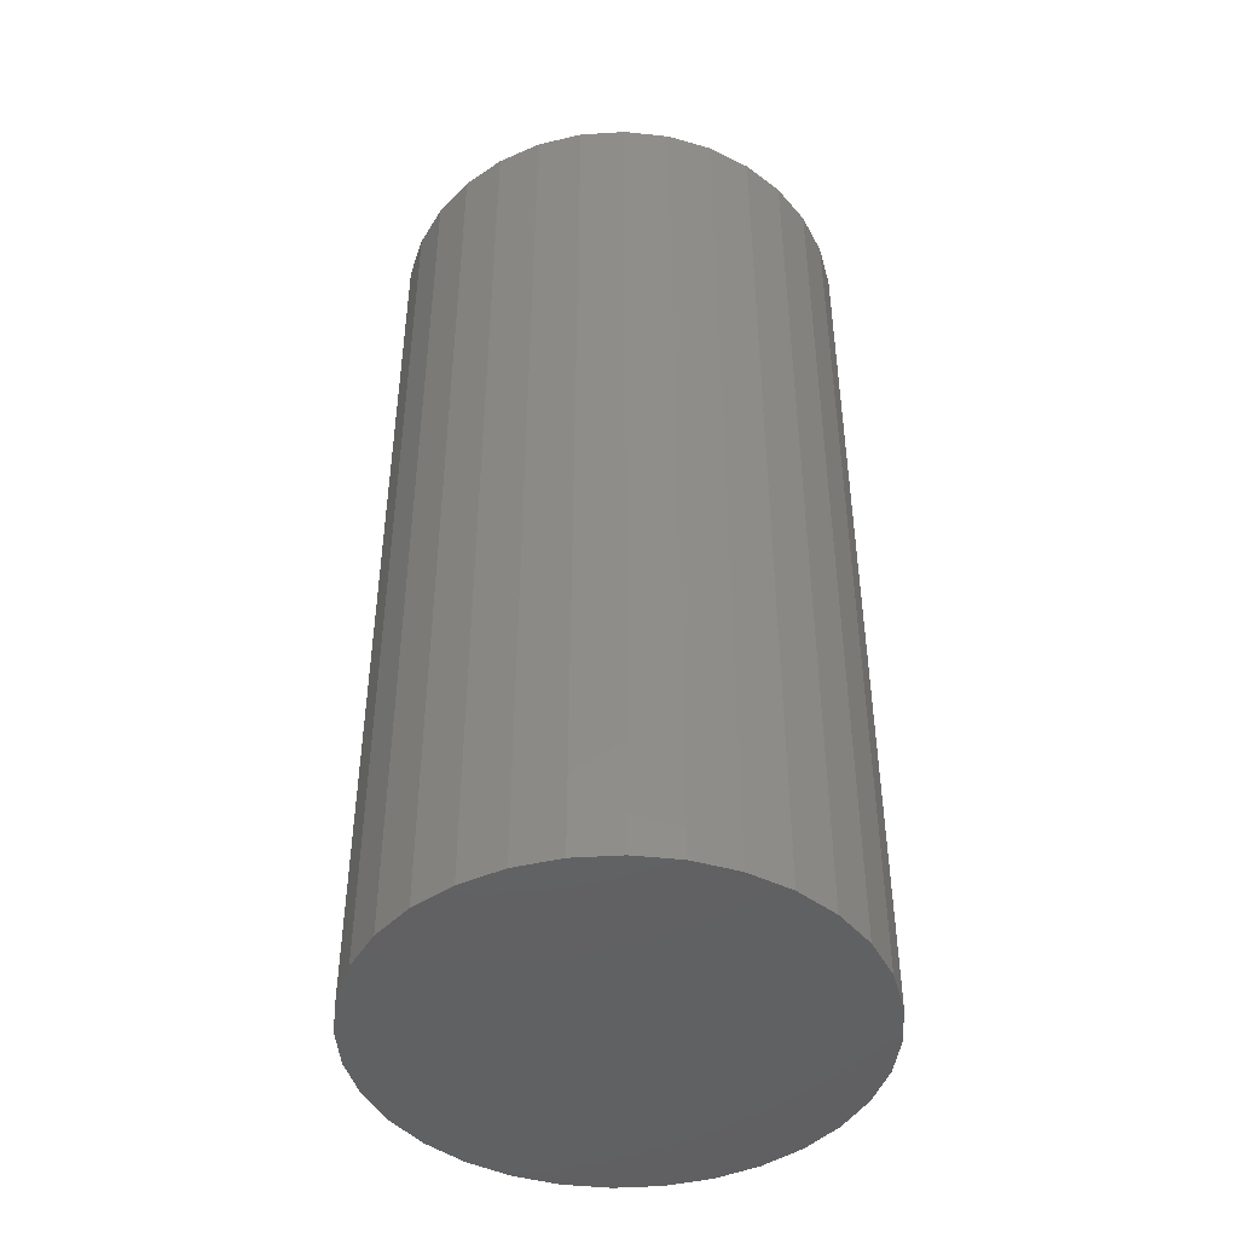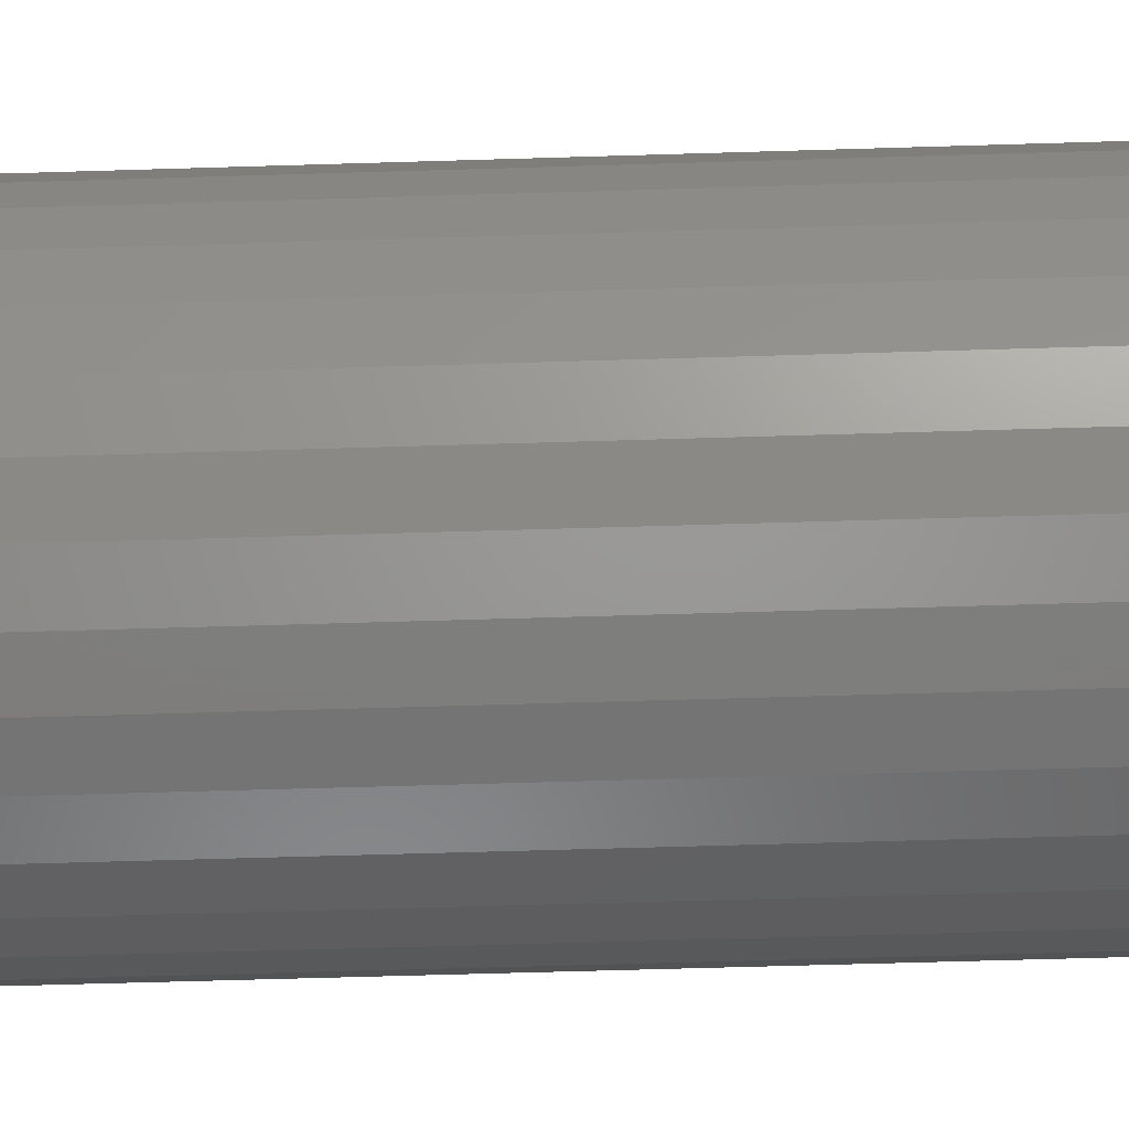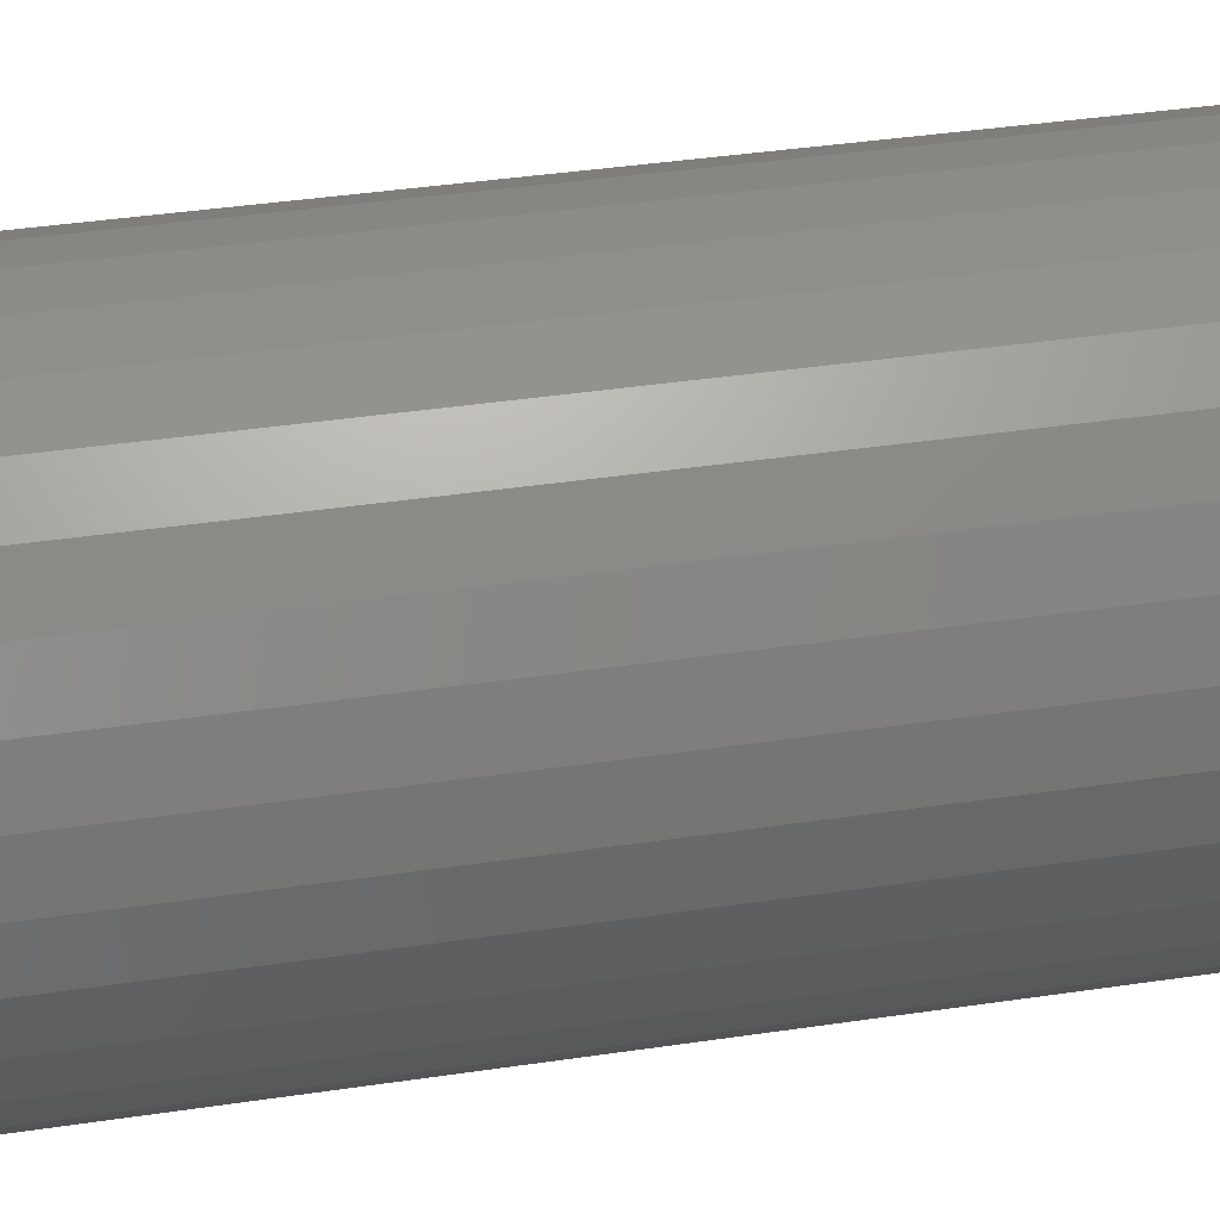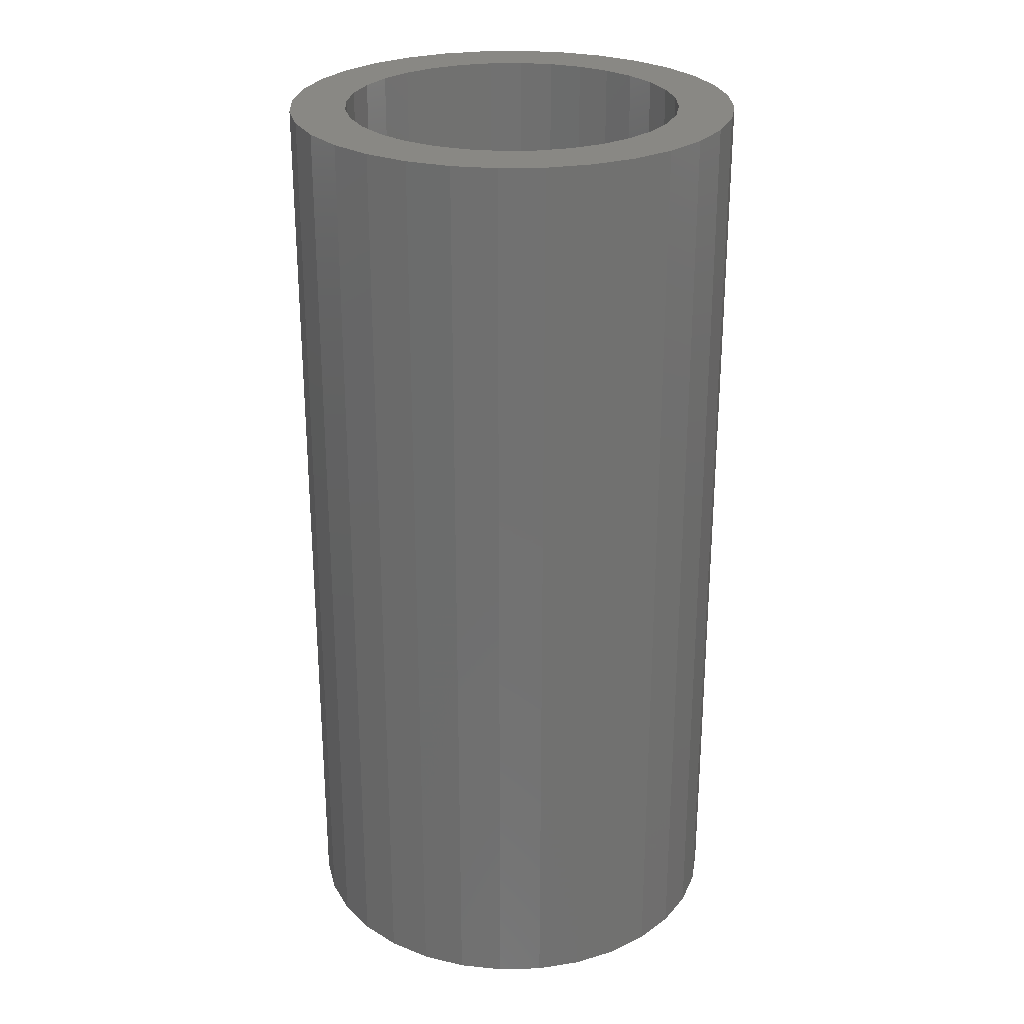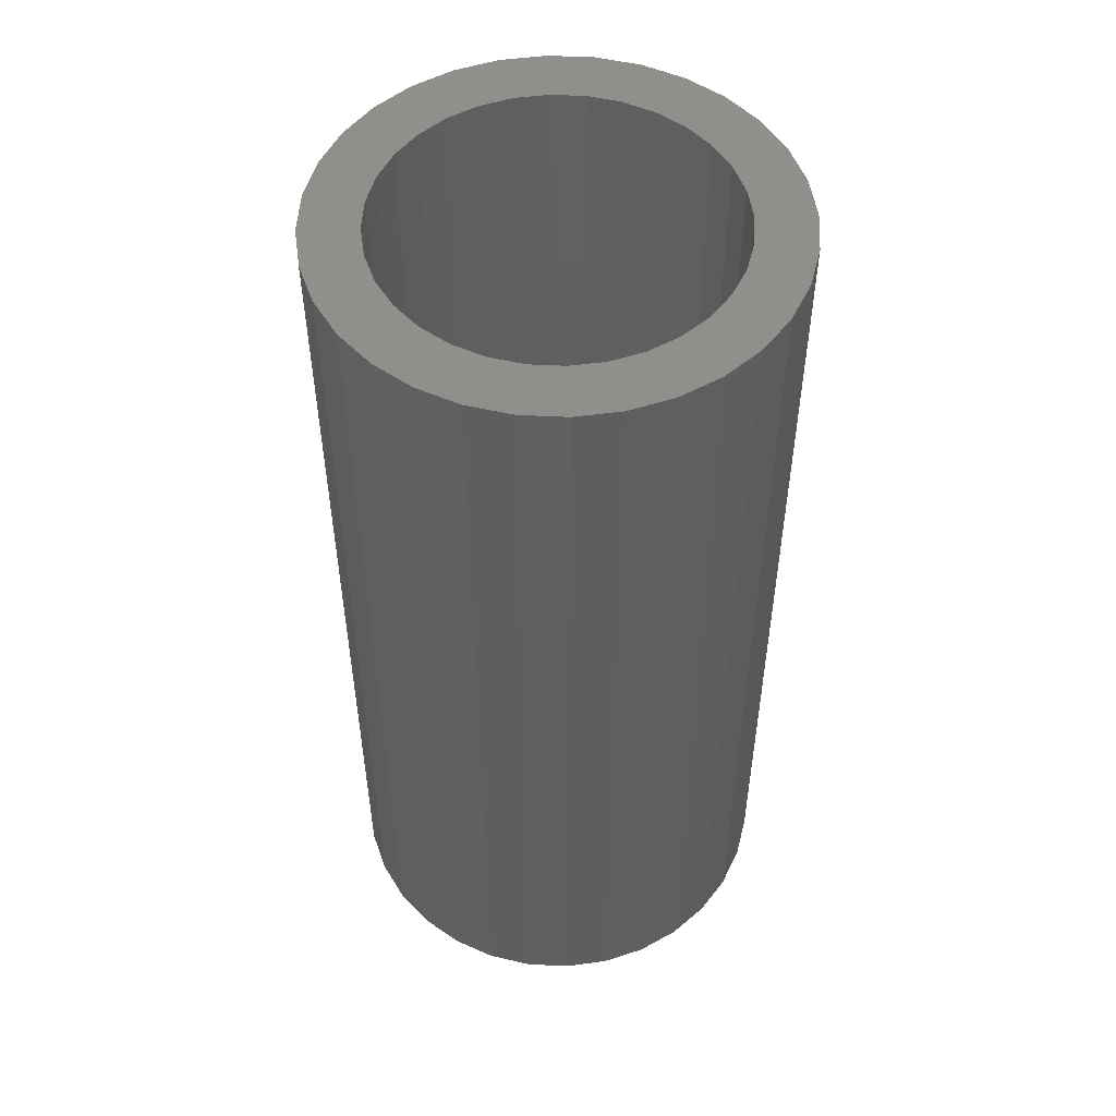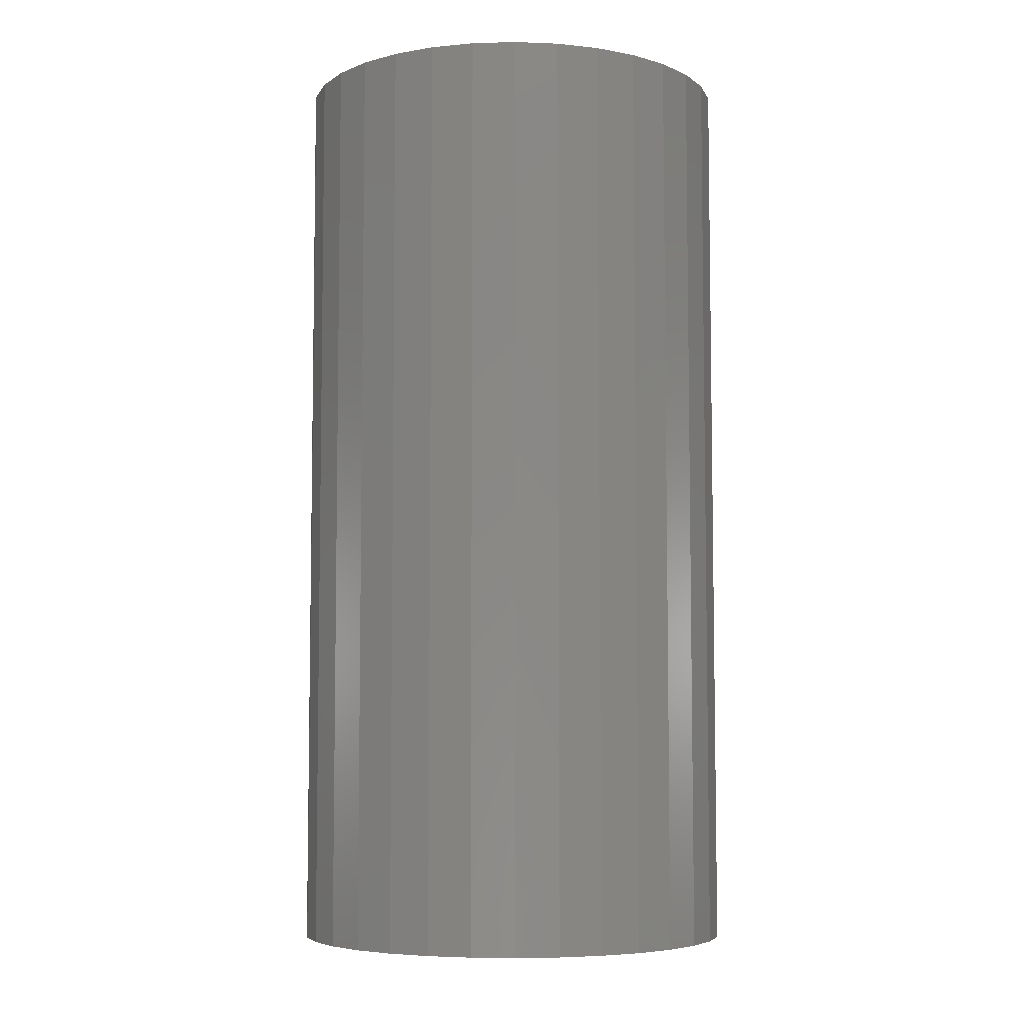
<metadata>
{"format":"stl","ext":"stl","renderer":"f3d","projection":"perspective","resolution":1024,"background":"white","views":[{"elev":-44.9,"azim":-80.2,"up":"+Y"},{"elev":-60.8,"azim":-88.2,"up":"+Z"},{"elev":40.0,"azim":-100.4,"up":"+Z"},{"elev":26.8,"azim":-75.4,"up":"+Y"},{"elev":51.7,"azim":64.9,"up":"+Y"},{"elev":-6.0,"azim":-0.8,"up":"+Y"}]}
</metadata>
<code>
# stl→obj: 128 verts, 252 faces
v 0.3651 0 0.2592
v 0.3121 0 0.2563
v 0.3264 0 0.2681
v 0.3517 0 0.2552
v 0.3394 0 0.2486
v 0.3003 0 0.242
v 0.3286 0 0.2398
v 0.3198 0 0.229
v 0.2916 0 0.2257
v 0.3198 0 0.15
v 0.3286 0 0.1392
v 0.3003 0 0.1369
v 0.3394 0 0.1303
v 0.3121 0 0.1226
v 0.3517 0 0.1238
v 0.3651 0 0.1197
v 0.3264 0 0.1108
v 0.4458 0 0.2563
v 0.3928 0 0.2592
v 0.4315 0 0.2681
v 0.4062 0 0.2552
v 0.4185 0 0.2486
v 0.4576 0 0.242
v 0.4292 0 0.2398
v 0.4381 0 0.229
v 0.4381 0 0.15
v 0.4663 0 0.1533
v 0.4576 0 0.1369
v 0.4292 0 0.1392
v 0.4185 0 0.1303
v 0.4458 0 0.1226
v 0.4062 0 0.1238
v 0.3928 0 0.1197
v 0.4315 0 0.1108
v 0.3789 0 0.1183
v 0.4151 0 0.1021
v 0.3974 0 0.09672
v 0.3789 0 0.0949
v 0.3605 0 0.09672
v 0.3428 0 0.1021
v 0.3789 0 0.2606
v 0.3428 0 0.2768
v 0.3605 0 0.2822
v 0.3789 0 0.284
v 0.3974 0 0.2822
v 0.4151 0 0.2768
v 0.3132 0 0.2167
v 0.3092 0 0.2034
v 0.2862 0 0.2079
v 0.3078 0 0.1895
v 0.2844 0 0.1895
v 0.3092 0 0.1756
v 0.2862 0 0.171
v 0.3132 0 0.1623
v 0.2916 0 0.1533
v 0.4447 0 0.1623
v 0.4487 0 0.1756
v 0.4717 0 0.171
v 0.4501 0 0.1895
v 0.4735 0 0.1895
v 0.4487 0 0.2034
v 0.4717 0 0.2079
v 0.4447 0 0.2167
v 0.4663 0 0.2257
v 0.3928 -0.3672 0.1197
v 0.4062 -0.3672 0.1238
v 0.4185 -0.3672 0.1303
v 0.4292 -0.3672 0.1392
v 0.4381 -0.3672 0.15
v 0.4447 -0.3672 0.1623
v 0.4487 -0.3672 0.1756
v 0.4501 -0.3672 0.1895
v 0.3789 -0.3672 0.1183
v 0.3651 -0.3672 0.1197
v 0.3517 -0.3672 0.1238
v 0.3394 -0.3672 0.1303
v 0.3286 -0.3672 0.1392
v 0.3198 -0.3672 0.15
v 0.3132 -0.3672 0.1623
v 0.3092 -0.3672 0.1756
v 0.3078 -0.3672 0.1895
v 0.3651 -0.3672 0.2592
v 0.3517 -0.3672 0.2552
v 0.3394 -0.3672 0.2486
v 0.3286 -0.3672 0.2398
v 0.3198 -0.3672 0.229
v 0.3132 -0.3672 0.2167
v 0.3092 -0.3672 0.2034
v 0.3789 -0.3672 0.2606
v 0.3928 -0.3672 0.2592
v 0.4062 -0.3672 0.2552
v 0.4185 -0.3672 0.2486
v 0.4292 -0.3672 0.2398
v 0.4381 -0.3672 0.229
v 0.4447 -0.3672 0.2167
v 0.4487 -0.3672 0.2034
v 0.4735 -0.3906 0.1895
v 0.4717 -0.3906 0.171
v 0.4663 -0.3906 0.1533
v 0.4576 -0.3906 0.1369
v 0.4458 -0.3906 0.1226
v 0.4315 -0.3906 0.1108
v 0.4151 -0.3906 0.1021
v 0.3974 -0.3906 0.09672
v 0.3789 -0.3906 0.0949
v 0.3605 -0.3906 0.09672
v 0.3428 -0.3906 0.1021
v 0.3264 -0.3906 0.1108
v 0.3121 -0.3906 0.1226
v 0.3003 -0.3906 0.1369
v 0.2916 -0.3906 0.1533
v 0.2862 -0.3906 0.171
v 0.2844 -0.3906 0.1895
v 0.2862 -0.3906 0.2079
v 0.2916 -0.3906 0.2257
v 0.3003 -0.3906 0.242
v 0.3121 -0.3906 0.2563
v 0.3264 -0.3906 0.2681
v 0.3428 -0.3906 0.2768
v 0.3605 -0.3906 0.2822
v 0.3789 -0.3906 0.284
v 0.3974 -0.3906 0.2822
v 0.4151 -0.3906 0.2768
v 0.4315 -0.3906 0.2681
v 0.4458 -0.3906 0.2563
v 0.4576 -0.3906 0.242
v 0.4663 -0.3906 0.2257
v 0.4717 -0.3906 0.2079
f 1 2 3
f 4 2 1
f 2 4 5
f 5 6 2
f 7 6 5
f 6 7 8
f 8 9 6
f 10 11 12
f 12 11 13
f 13 14 12
f 13 15 14
f 14 15 16
f 16 17 14
f 18 19 20
f 18 21 19
f 22 21 18
f 23 22 18
f 23 24 22
f 25 24 23
f 26 27 28
f 29 26 28
f 30 29 28
f 31 30 28
f 32 30 31
f 33 32 31
f 34 33 31
f 35 33 34
f 35 34 36
f 35 36 37
f 35 37 38
f 35 38 39
f 35 39 40
f 35 40 17
f 35 17 16
f 41 1 3
f 41 3 42
f 41 42 43
f 41 43 44
f 41 44 45
f 41 45 46
f 41 46 20
f 41 20 19
f 8 47 9
f 9 47 48
f 9 48 49
f 49 48 50
f 49 50 51
f 51 50 52
f 51 52 53
f 53 52 54
f 53 54 55
f 55 54 10
f 55 10 12
f 26 56 27
f 27 56 57
f 27 57 58
f 58 57 59
f 58 59 60
f 60 59 61
f 60 61 62
f 62 61 63
f 62 63 64
f 64 63 25
f 64 25 23
f 35 65 33
f 33 65 66
f 33 66 32
f 32 66 67
f 32 67 30
f 30 67 68
f 30 68 29
f 29 68 69
f 29 69 26
f 26 69 70
f 26 70 56
f 56 70 71
f 56 71 57
f 57 71 72
f 57 72 59
f 65 35 73
f 73 35 16
f 73 16 74
f 74 16 15
f 74 15 75
f 75 15 13
f 75 13 76
f 76 13 11
f 76 11 77
f 77 11 10
f 77 10 78
f 78 10 54
f 78 54 79
f 79 54 52
f 79 52 80
f 80 52 50
f 80 50 81
f 41 82 1
f 1 82 83
f 1 83 4
f 4 83 84
f 4 84 5
f 5 84 85
f 5 85 7
f 7 85 86
f 7 86 8
f 8 86 87
f 8 87 47
f 47 87 88
f 47 88 48
f 48 88 81
f 48 81 50
f 82 41 89
f 89 41 19
f 89 19 90
f 90 19 21
f 90 21 91
f 91 21 22
f 91 22 92
f 92 22 24
f 92 24 93
f 93 24 25
f 93 25 94
f 94 25 63
f 94 63 95
f 95 63 61
f 95 61 96
f 96 61 59
f 96 59 72
f 60 97 58
f 58 97 98
f 58 98 27
f 27 98 99
f 27 99 28
f 28 99 100
f 28 100 31
f 31 100 101
f 31 101 34
f 34 101 102
f 34 102 36
f 36 102 103
f 36 103 37
f 37 103 104
f 37 104 38
f 38 104 105
f 38 105 39
f 39 105 106
f 39 106 40
f 40 106 107
f 40 107 17
f 17 107 108
f 17 108 14
f 14 108 109
f 14 109 12
f 12 109 110
f 12 110 55
f 55 110 111
f 55 111 53
f 53 111 112
f 53 112 51
f 51 112 113
f 51 113 49
f 49 113 114
f 49 114 9
f 9 114 115
f 9 115 6
f 6 115 116
f 6 116 2
f 2 116 117
f 2 117 3
f 3 117 118
f 3 118 42
f 42 118 119
f 42 119 43
f 43 119 120
f 43 120 44
f 44 120 121
f 44 121 45
f 45 121 122
f 45 122 46
f 46 122 123
f 46 123 20
f 20 123 124
f 20 124 18
f 18 124 125
f 18 125 23
f 23 125 126
f 23 126 64
f 64 126 127
f 64 127 62
f 62 127 128
f 62 128 60
f 60 128 97
f 120 122 121
f 122 120 119
f 122 119 123
f 123 119 118
f 123 118 124
f 102 107 103
f 103 107 106
f 103 106 104
f 104 106 105
f 124 118 125
f 125 118 117
f 125 117 126
f 126 117 116
f 126 116 127
f 127 116 115
f 127 115 128
f 128 115 114
f 128 114 97
f 97 114 113
f 97 113 98
f 98 113 112
f 98 112 99
f 99 112 111
f 99 111 100
f 100 111 110
f 100 110 101
f 101 110 109
f 101 109 102
f 102 109 108
f 102 108 107
f 89 90 82
f 83 82 90
f 91 83 90
f 84 83 91
f 92 84 91
f 85 84 92
f 93 85 92
f 86 85 93
f 94 86 93
f 68 77 69
f 76 77 68
f 67 76 68
f 75 76 67
f 66 75 67
f 74 75 66
f 65 74 66
f 73 74 65
f 77 78 69
f 69 78 79
f 69 79 70
f 70 79 80
f 70 80 71
f 71 80 81
f 71 81 72
f 72 81 88
f 72 88 96
f 96 88 87
f 96 87 95
f 95 87 86
f 95 86 94

</code>
